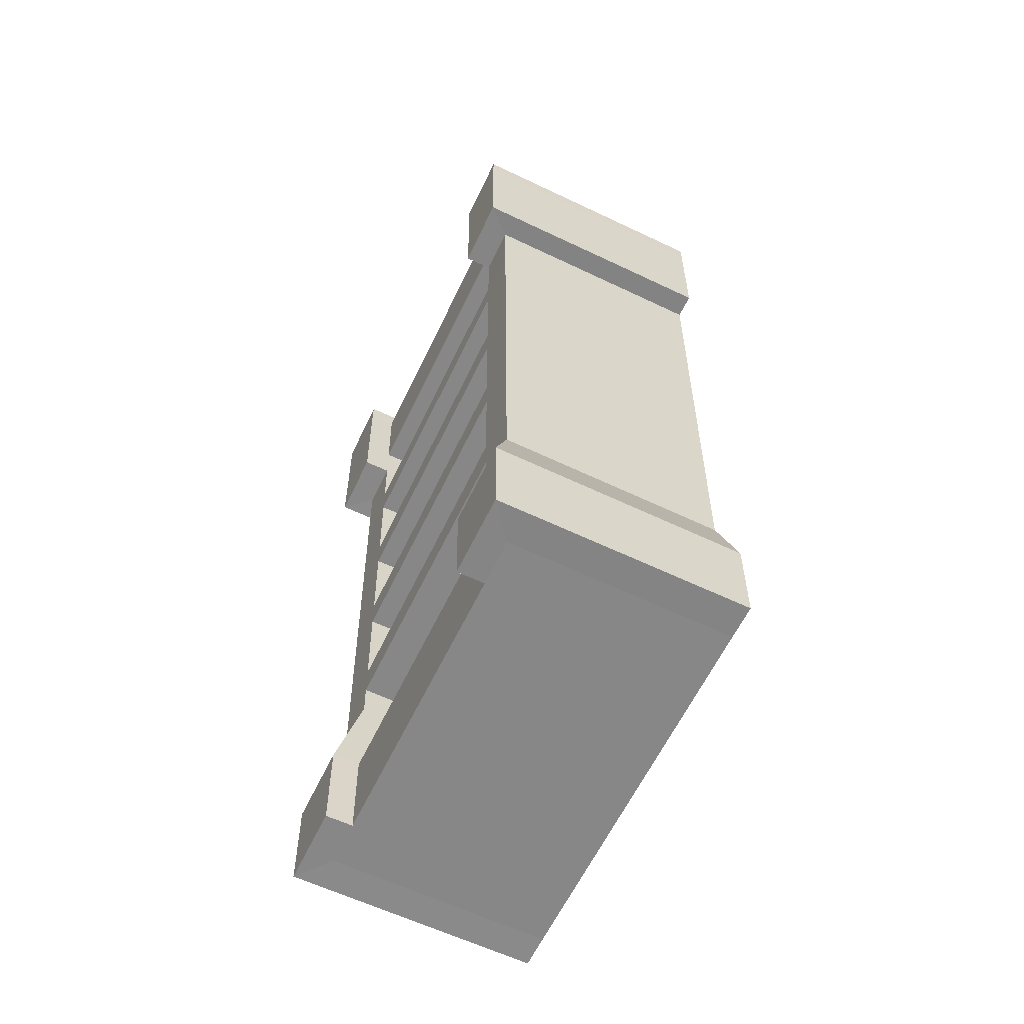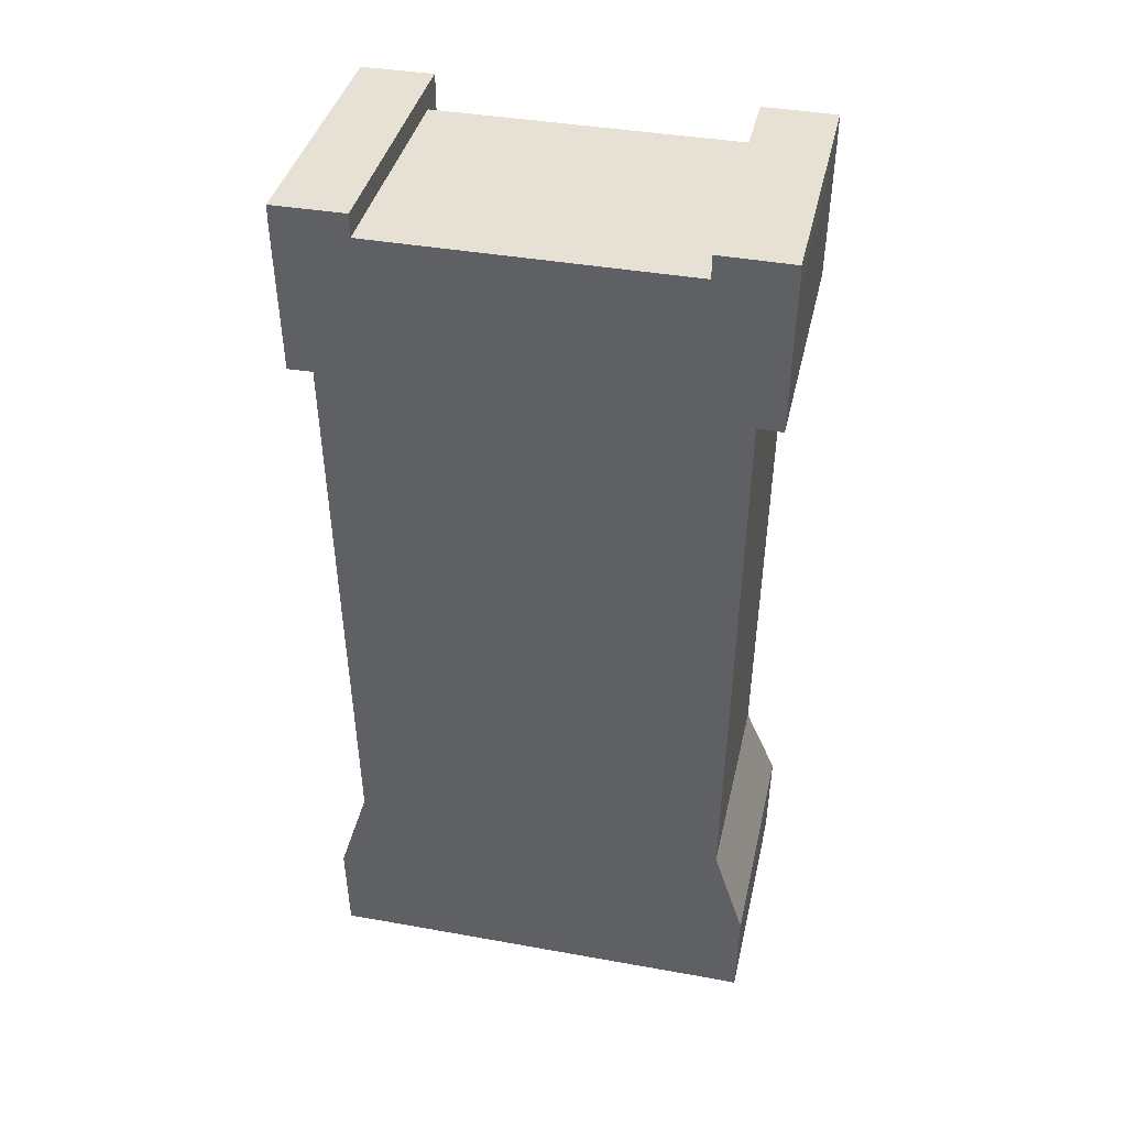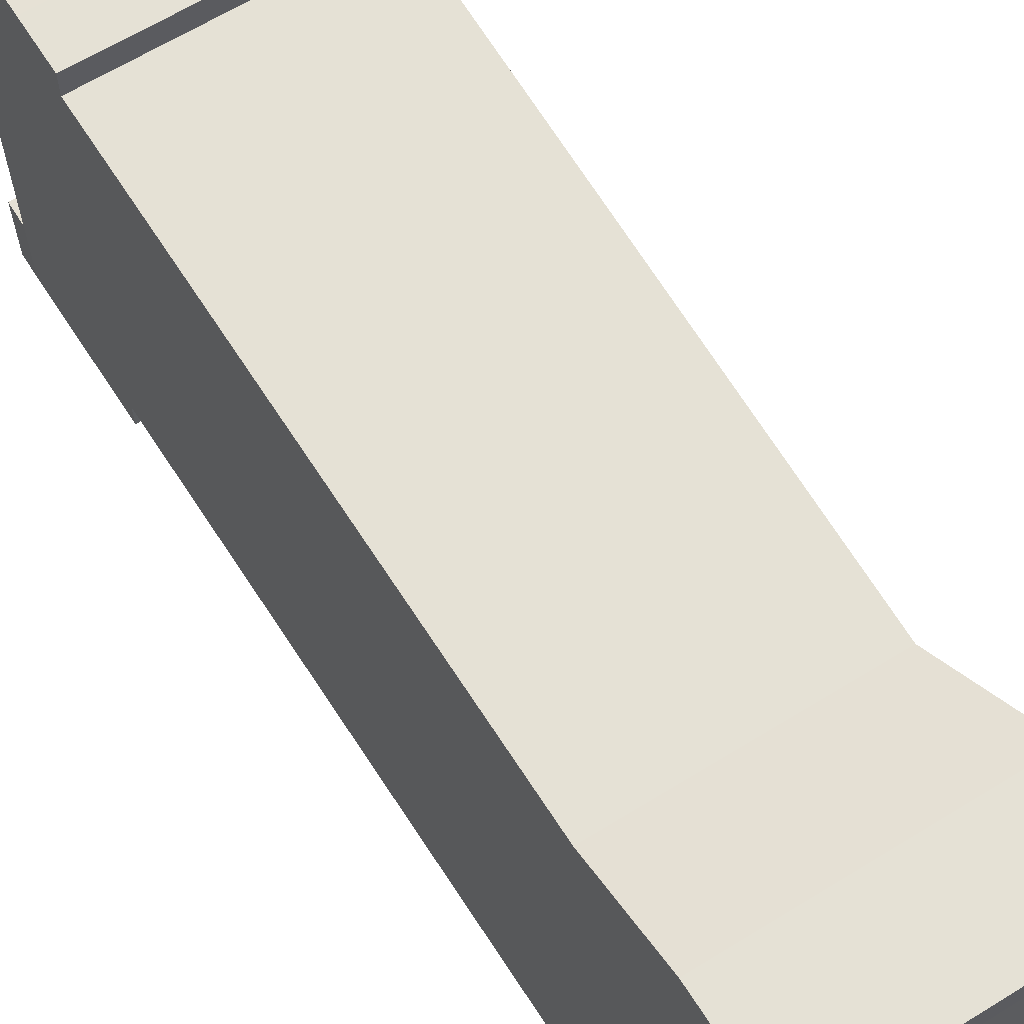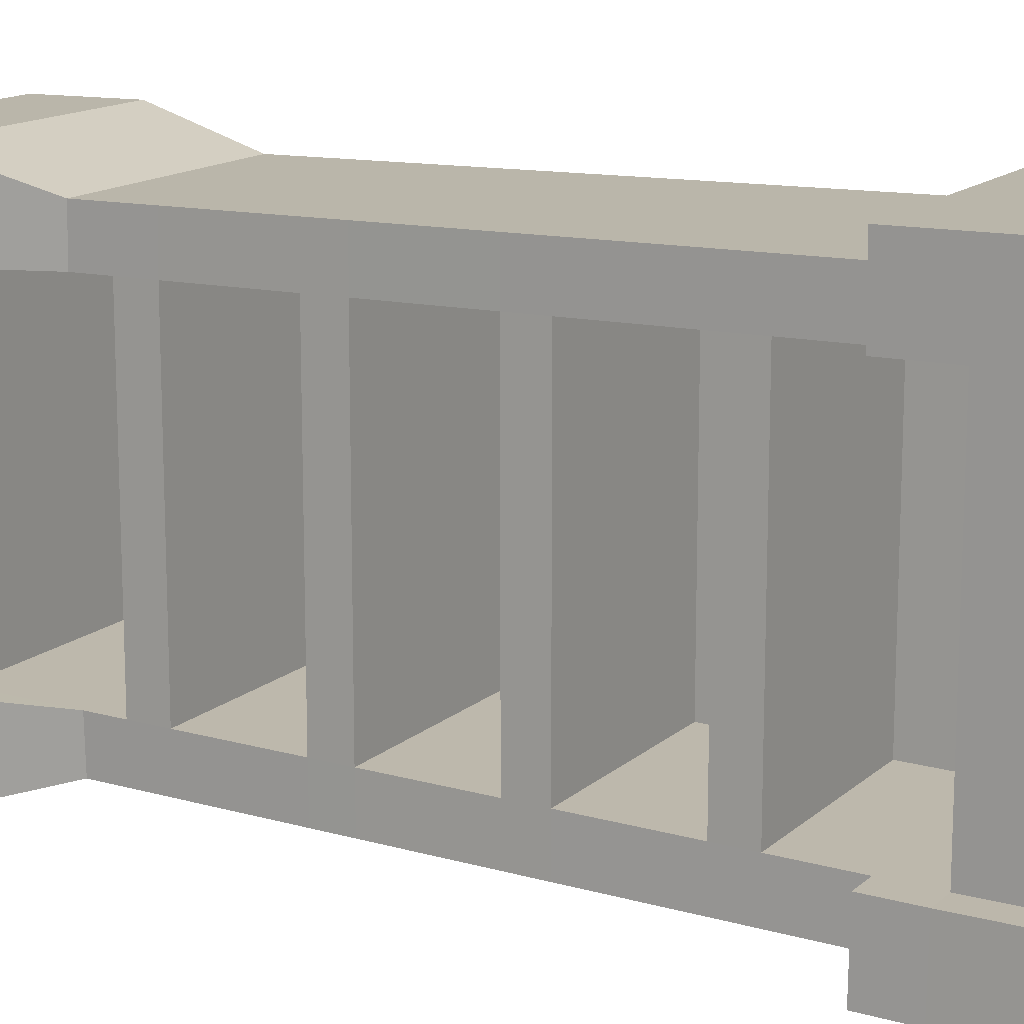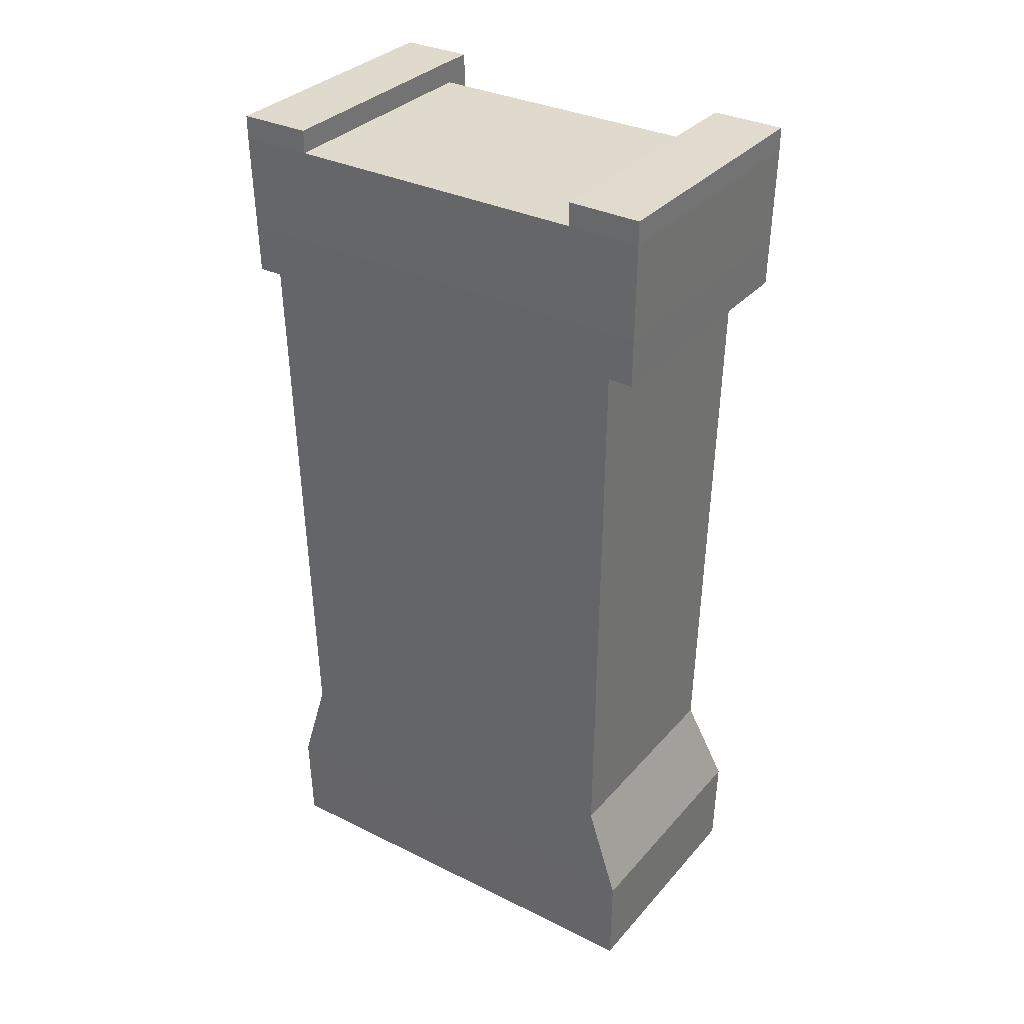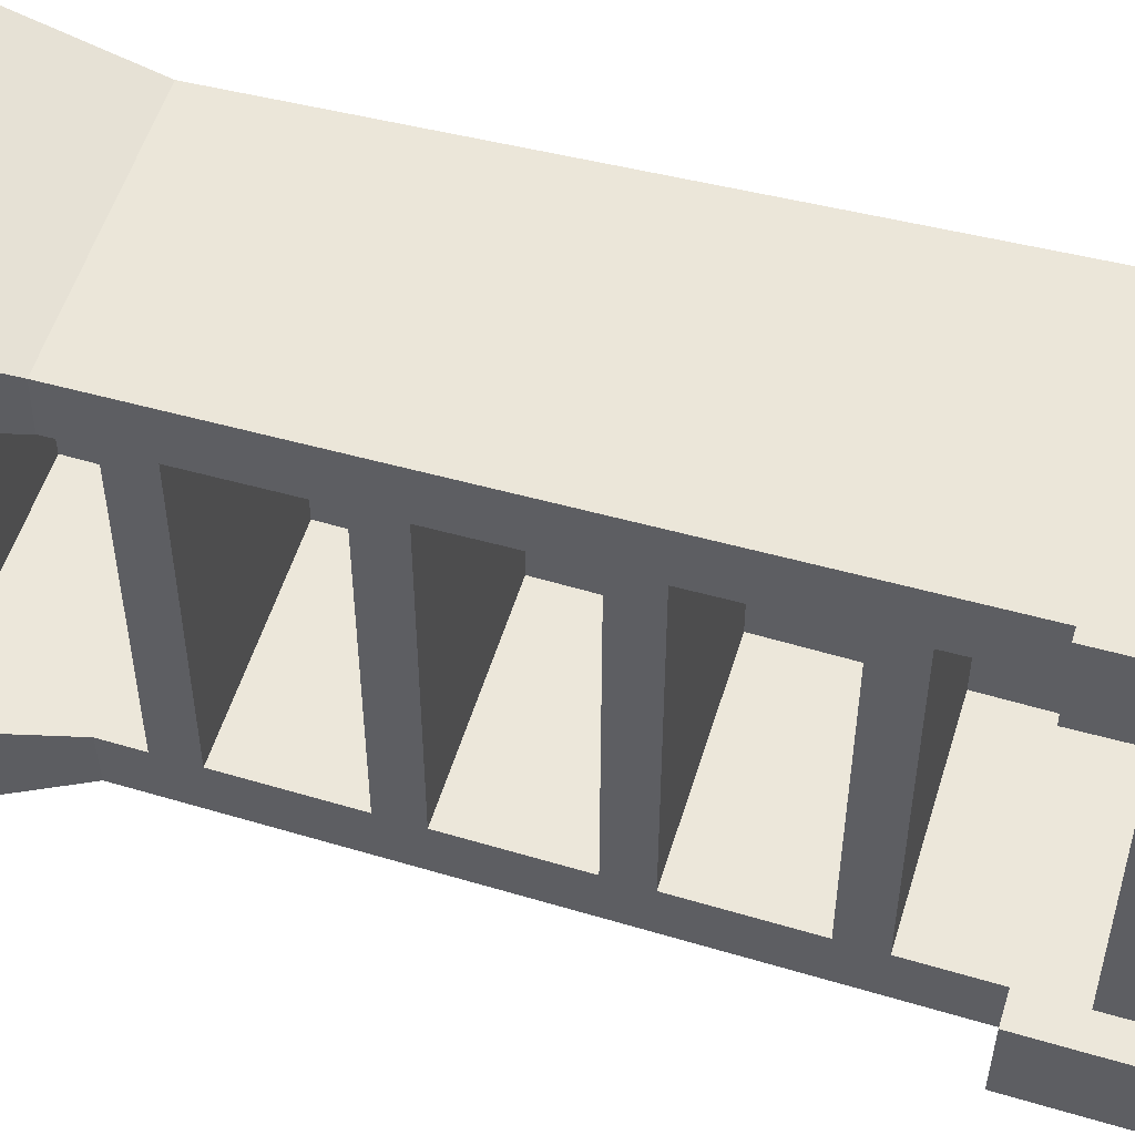
<metadata>
{"format":"obj","ext":"obj","renderer":"f3d","projection":"perspective","resolution":1024,"background":"white","views":[{"elev":-62.5,"azim":154.3,"up":"+Y"},{"elev":39.3,"azim":-77.4,"up":"+Y"},{"elev":64.3,"azim":-31.9,"up":"+Z"},{"elev":14.4,"azim":119.2,"up":"+Z"},{"elev":33.0,"azim":-55.8,"up":"+Y"},{"elev":53.6,"azim":106.4,"up":"+Z"}]}
</metadata>
<code>
o BookCase_Cube.004
v -0.1814 0.000472 0.3131
v -0.2025 1.494 0.2573
v 0.1814 0.000472 0.3131
v 0.2 1.334 0.2567
v 0.1839 0.1602 0.2382
v -0.1203 1.337 0.2567
v -0.1363 0.1627 0.2382
v 0.1814 0.000472 0.2382
v 0.2025 1.494 0.2573
v -0.2003 1.333 0.3349
v -0.1837 0.1622 0.3157
v 0.1862 0.3242 0.2408
v -0.1341 0.3268 0.2408
v -0.186 0.3258 0.3184
v 0.186 0.3258 0.3184
v 0.228 0.1607 0.3701
v 0.2258 -0.001046 0.3675
v -0.1814 -0.000412 0.3675
v -0.1837 0.1613 0.3701
v 0.1989 1.254 0.2554
v -0.1992 1.254 0.3336
v 0.2283 0.1595 0.2382
v 0.2258 -0.000163 0.2382
v -0.1213 1.257 0.2554
v 0.1992 1.254 0.3336
v -0.2003 1.333 0.3763
v -0.2025 1.493 0.3789
v 0.2494 1.493 0.3788
v 0.2473 1.332 0.3763
v -0.1992 1.253 0.375
v 0.2461 1.252 0.375
v 0.2494 1.493 0.2572
v 0.2469 1.334 0.2566
v 0.2458 1.254 0.2553
v 0.1973 1.138 0.2536
v 0.1965 1.08 0.2527
v 0.1941 0.9056 0.2499
v 0.1933 0.8475 0.249
v 0.1909 0.6731 0.2462
v 0.1901 0.6149 0.2453
v 0.1878 0.4405 0.2426
v 0.187 0.3823 0.2417
v -0.1229 1.141 0.2536
v -0.1237 1.083 0.2527
v -0.1261 0.9082 0.2499
v -0.1269 0.85 0.249
v -0.1293 0.6756 0.2462
v -0.1301 0.6175 0.2453
v -0.1325 0.443 0.2426
v -0.1333 0.3849 0.2417
v 0.1975 1.138 0.3317
v 0.1967 1.08 0.3307
v 0.1942 0.9058 0.3279
v 0.1934 0.8478 0.3269
v 0.1909 0.6738 0.3241
v 0.1901 0.6158 0.3231
v 0.1876 0.4418 0.3203
v 0.1868 0.3838 0.3193
v -0.1868 0.3838 0.3193
v -0.1876 0.4418 0.3203
v -0.1901 0.6158 0.3231
v -0.1909 0.6738 0.3241
v -0.1934 0.8478 0.3269
v -0.1942 0.9058 0.3279
v -0.1967 1.08 0.3307
v -0.1975 1.138 0.3317
v 0.2025 1.532 0.2573
v 0.2494 1.532 0.2572
v 0.2494 1.531 0.3788
v -0.2025 1.532 0.3789
v -0.2025 1.532 0.2573
v -0.1814 0.000472 -0.3131
v -0.2025 1.494 -0.2573
v 0.1814 0.000472 -0.3131
v 0.2 1.334 -0.2567
v 0.1839 0.1602 -0.2382
v -0.1203 1.337 -0.2567
v -0.1363 0.1627 -0.2382
v 0.1814 0.000472 -0.2382
v 0.2025 1.494 -0.2573
v -0.2003 1.333 -0.3349
v -0.1837 0.1622 -0.3157
v 0.1862 0.3242 -0.2408
v -0.1341 0.3268 -0.2408
v -0.186 0.3258 -0.3184
v 0.186 0.3258 -0.3184
v 0.228 0.1607 -0.3701
v 0.2258 -0.001046 -0.3675
v -0.1814 -0.000412 -0.3675
v -0.1837 0.1613 -0.3701
v 0.1989 1.254 -0.2554
v -0.1992 1.254 -0.3336
v 0.2283 0.1595 -0.2382
v 0.2258 -0.000163 -0.2382
v -0.1213 1.257 -0.2554
v 0.1992 1.254 -0.3336
v -0.2003 1.333 -0.3763
v -0.2025 1.493 -0.3789
v 0.2494 1.493 -0.3788
v 0.2473 1.332 -0.3763
v -0.1992 1.253 -0.375
v 0.2461 1.252 -0.375
v 0.2494 1.493 -0.2572
v 0.2469 1.334 -0.2566
v 0.2458 1.254 -0.2553
v 0.1973 1.138 -0.2536
v 0.1965 1.08 -0.2527
v 0.1941 0.9056 -0.2499
v 0.1933 0.8475 -0.249
v 0.1909 0.6731 -0.2462
v 0.1901 0.6149 -0.2453
v 0.1878 0.4405 -0.2426
v 0.187 0.3823 -0.2417
v -0.1229 1.141 -0.2536
v -0.1237 1.083 -0.2527
v -0.1261 0.9082 -0.2499
v -0.1269 0.85 -0.249
v -0.1293 0.6756 -0.2462
v -0.1301 0.6175 -0.2453
v -0.1325 0.443 -0.2426
v -0.1333 0.3849 -0.2417
v 0.1975 1.138 -0.3317
v 0.1967 1.08 -0.3307
v 0.1942 0.9058 -0.3279
v 0.1934 0.8478 -0.3269
v 0.1909 0.6738 -0.3241
v 0.1901 0.6158 -0.3231
v 0.1876 0.4418 -0.3203
v 0.1868 0.3838 -0.3193
v -0.1868 0.3838 -0.3193
v -0.1876 0.4418 -0.3203
v -0.1901 0.6158 -0.3231
v -0.1909 0.6738 -0.3241
v -0.1934 0.8478 -0.3269
v -0.1942 0.9058 -0.3279
v -0.1967 1.08 -0.3307
v -0.1975 1.138 -0.3317
v 0.2025 1.532 -0.2573
v 0.2494 1.532 -0.2572
v 0.2494 1.531 -0.3788
v -0.2025 1.532 -0.3789
v -0.2025 1.532 -0.2573
f 4 75 80 9
f 79 76 5 8
f 6 77 75 4
f 76 78 7 5
f 73 81 10 2
f 10 21 30 26
f 81 92 21 10
f 28 27 26 29
f 4 9 32 33
f 29 26 30 31
f 21 25 31 30
f 2 10 26 27
f 29 31 34 33
f 20 4 33 34
f 28 29 33 32
f 25 20 34 31
f 107 36 44 115
f 112 41 42 113
f 106 35 36 107
f 111 40 48 119
f 118 47 39 110
f 110 39 40 111
f 114 43 35 106
f 108 37 38 109
f 116 45 37 108
f 109 38 46 117
f 120 49 41 112
f 113 42 50 121
f 28 32 68 69
f 9 2 71 67
f 71 70 69
f 67 71 69 68
f 32 9 67 68
f 27 28 69 70
f 2 27 70 71
f 81 97 101 92
f 99 100 97 98
f 75 104 103 80
f 100 102 101 97
f 92 101 102 96
f 73 98 97 81
f 100 104 105 102
f 91 105 104 75
f 99 103 104 100
f 96 102 105 91
f 99 140 139 103
f 80 138 142 73
f 142 140 141
f 138 139 140 142
f 103 139 138 80
f 98 141 140 99
f 73 142 141 98
f 80 73 2 9
f 1 3 17 18
f 7 78 84 13
f 82 72 1 11
f 85 82 11 14
f 12 5 7 13
f 72 74 79 8 3 1
f 24 95 77 6
f 58 59 14 15
f 58 15 12 42
f 42 12 13 50
f 130 85 14 59
f 16 19 18 17
f 15 14 19 16
f 11 1 18 19
f 14 11 19
f 95 24 43 114
f 5 12 22
f 8 5 22 23
f 16 17 23 22
f 3 8 23 17
f 15 16 22 12
f 4 20 24 6
f 13 84 121 50
f 117 46 47 118
f 21 92 137 66
f 20 35 43 24
f 36 37 45 44
f 38 39 47 46
f 40 41 49 48
f 25 51 35 20
f 51 52 36 35
f 52 53 37 36
f 53 54 38 37
f 54 55 39 38
f 55 56 40 39
f 56 57 41 40
f 137 136 65 66
f 57 58 42 41
f 65 136 135 64
f 135 134 63 64
f 63 134 133 62
f 133 132 61 62
f 61 132 131 60
f 131 130 59 60
f 21 66 51 25
f 51 66 65 52
f 64 53 52 65
f 53 64 63 54
f 62 55 54 63
f 55 62 61 56
f 60 57 56 61
f 57 60 59 58
f 119 48 49 120
f 115 44 45 116
f 72 89 88 74
f 83 84 78 76
f 129 86 85 130
f 129 113 83 86
f 113 121 84 83
f 87 88 89 90
f 86 87 90 85
f 82 90 89 72
f 85 90 82
f 76 93 83
f 79 94 93 76
f 87 93 94 88
f 74 88 94 79
f 86 83 93 87
f 75 77 95 91
f 91 95 114 106
f 107 115 116 108
f 109 117 118 110
f 111 119 120 112
f 96 91 106 122
f 122 106 107 123
f 123 107 108 124
f 124 108 109 125
f 125 109 110 126
f 126 110 111 127
f 127 111 112 128
f 128 112 113 129
f 92 96 122 137
f 122 123 136 137
f 135 136 123 124
f 124 125 134 135
f 133 134 125 126
f 126 127 132 133
f 131 132 127 128
f 128 129 130 131

</code>
